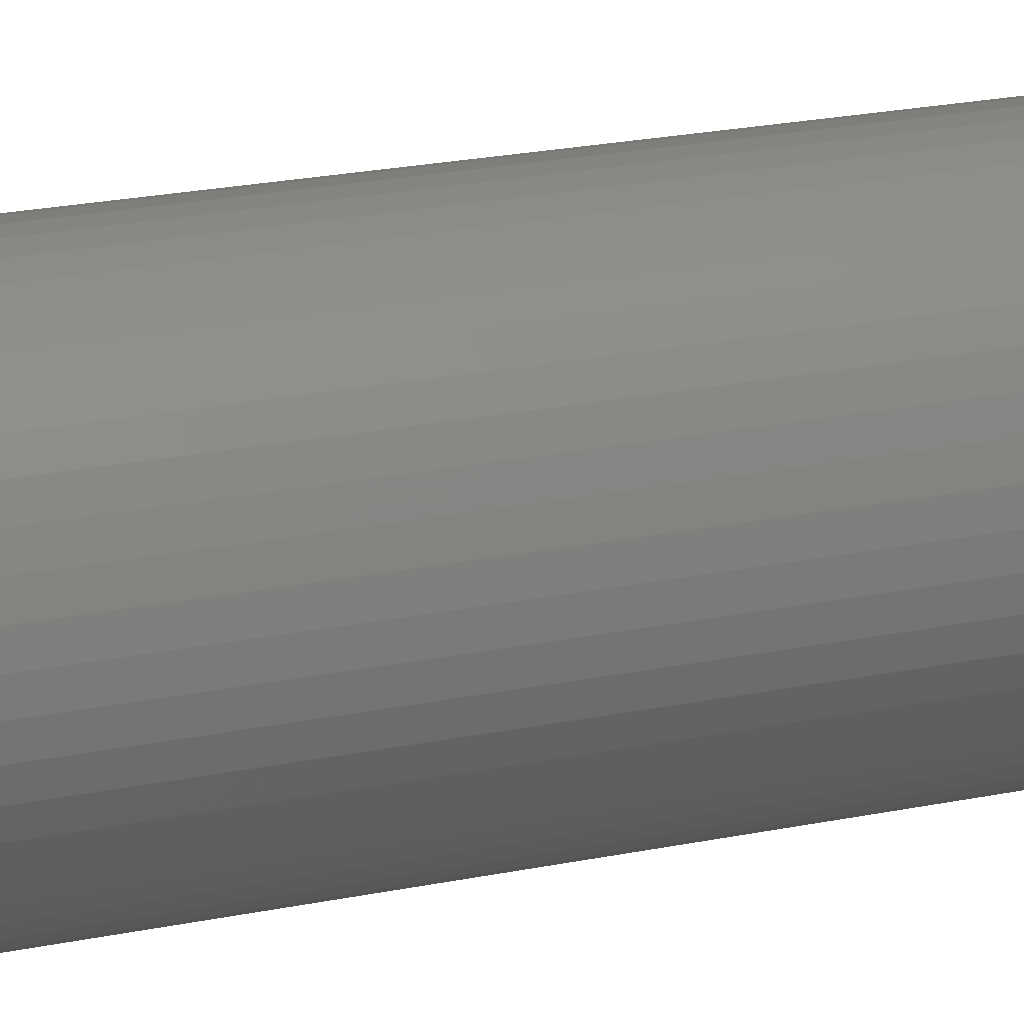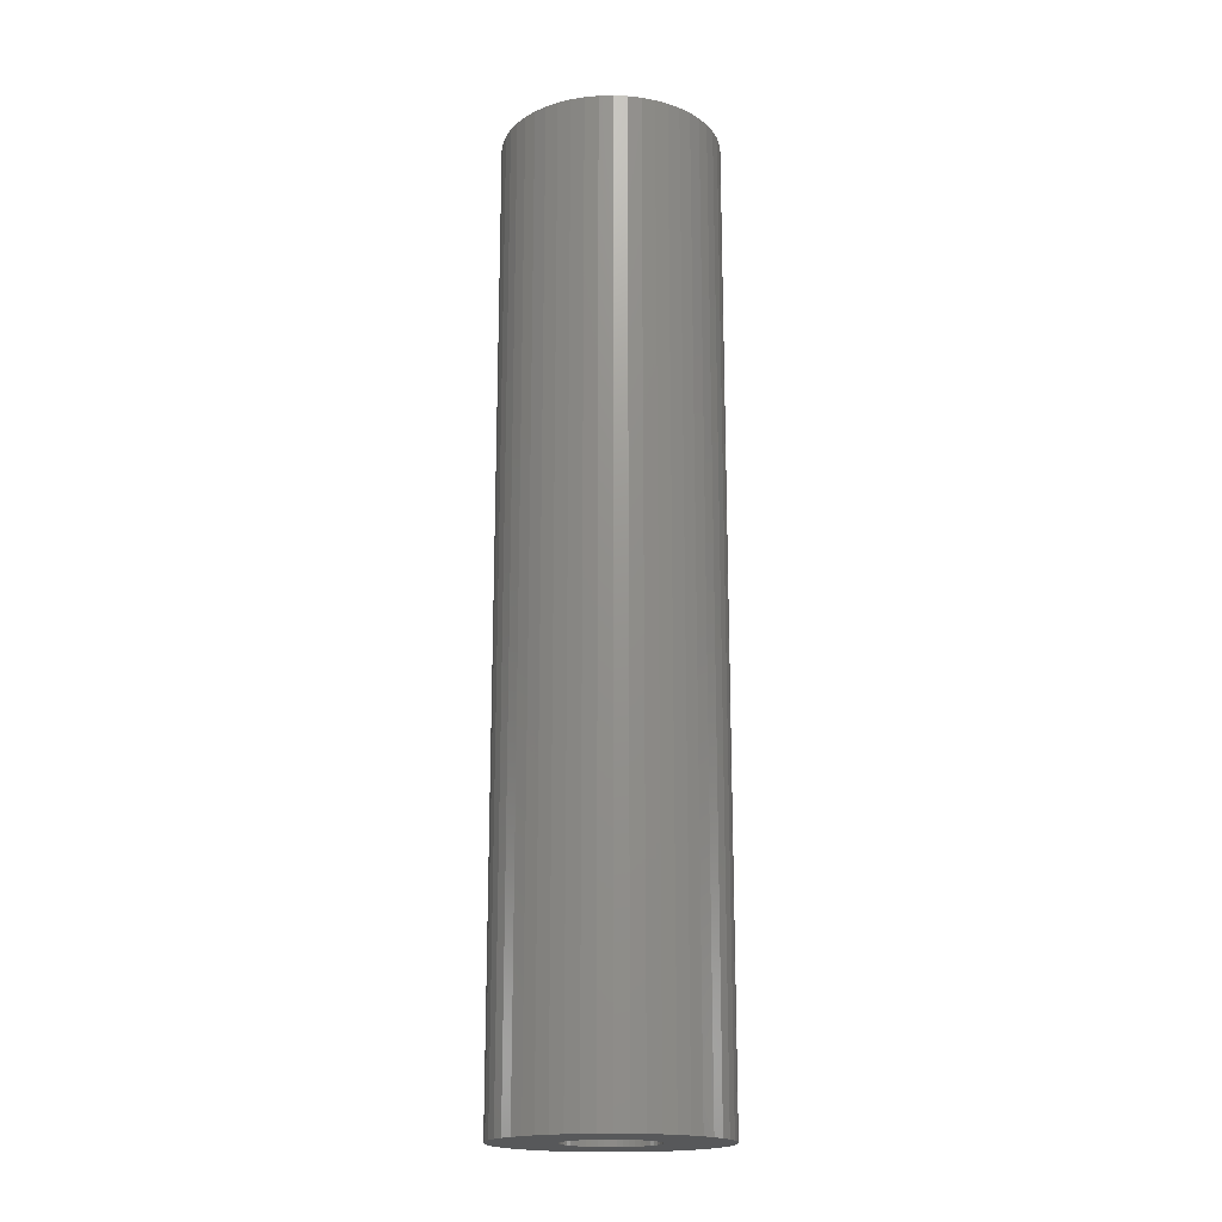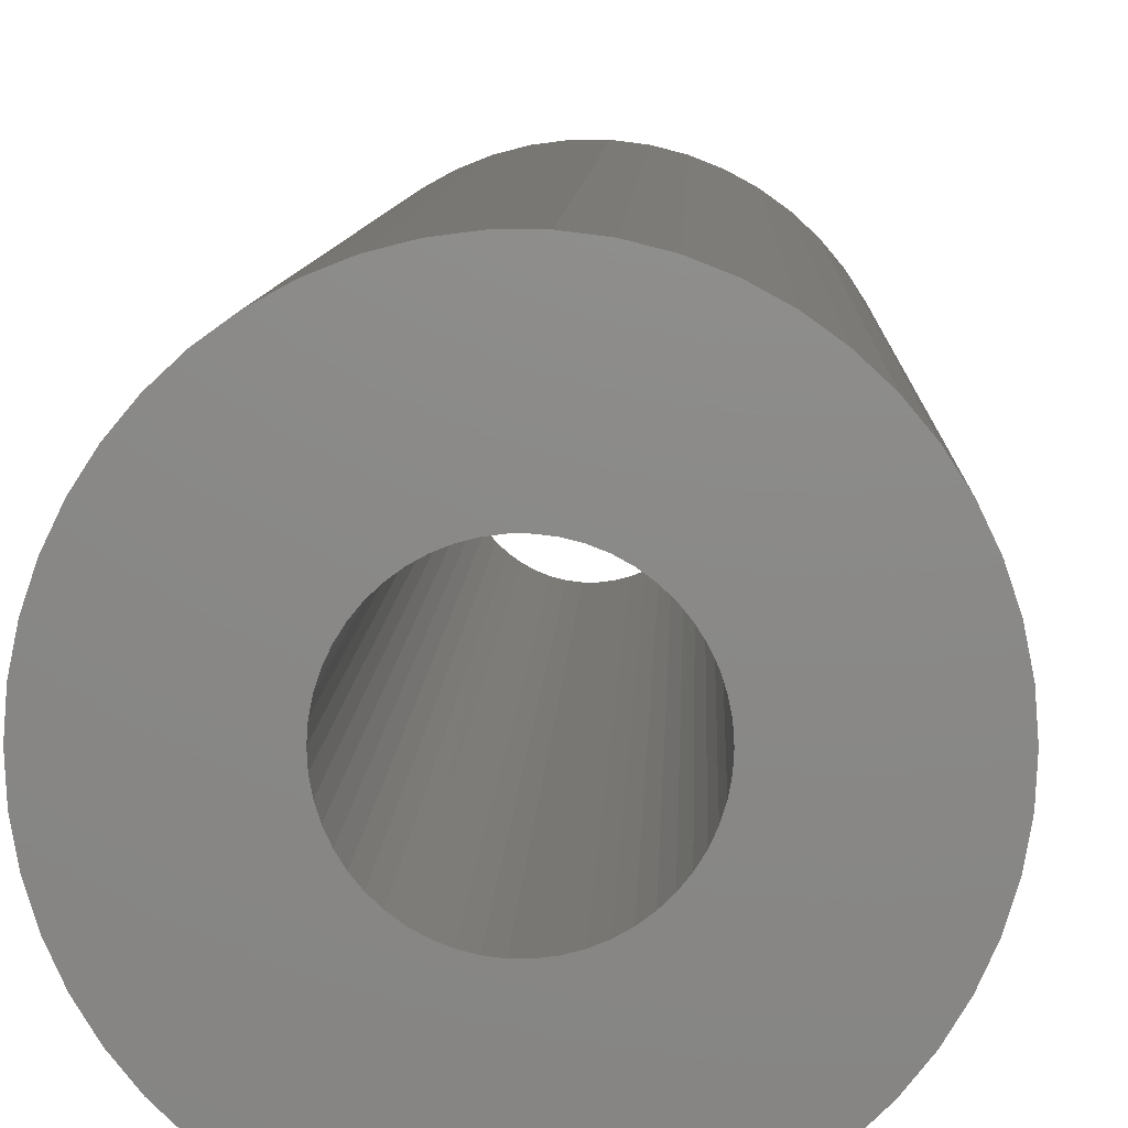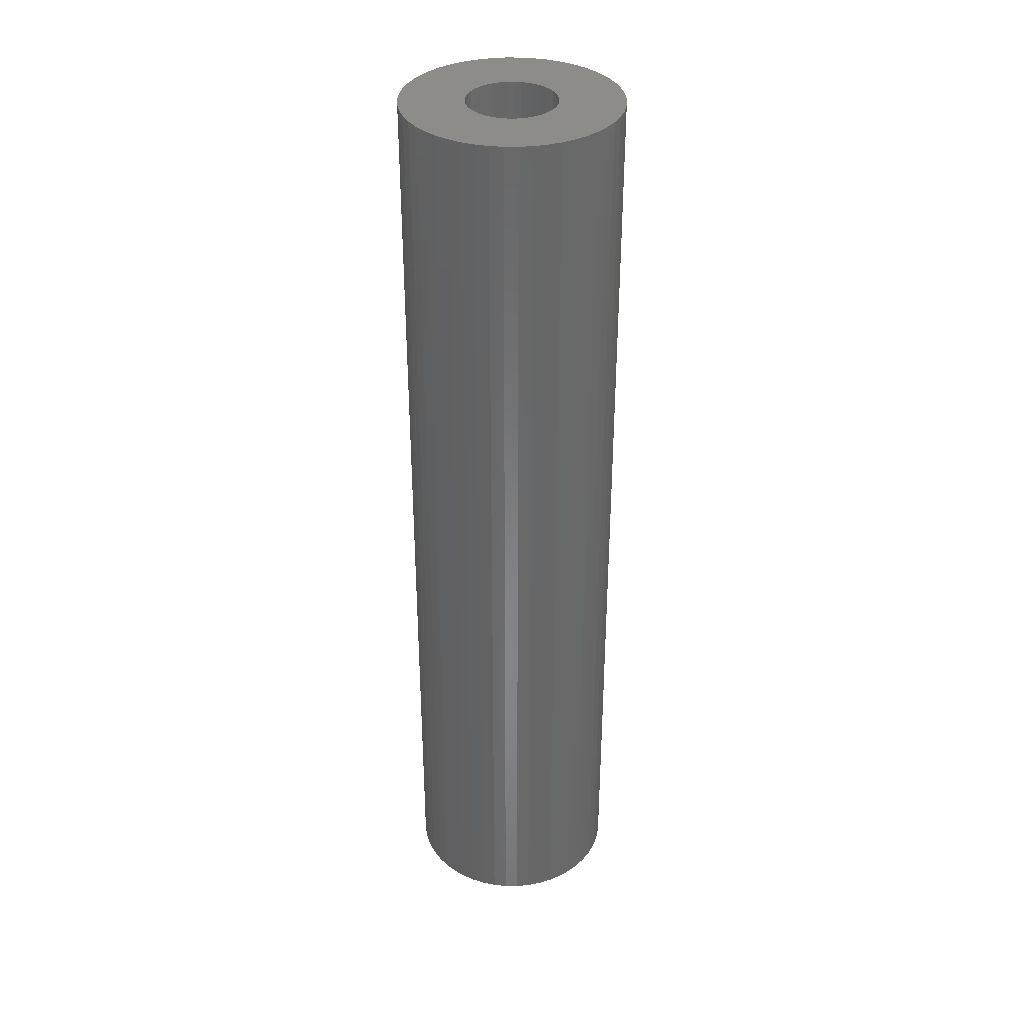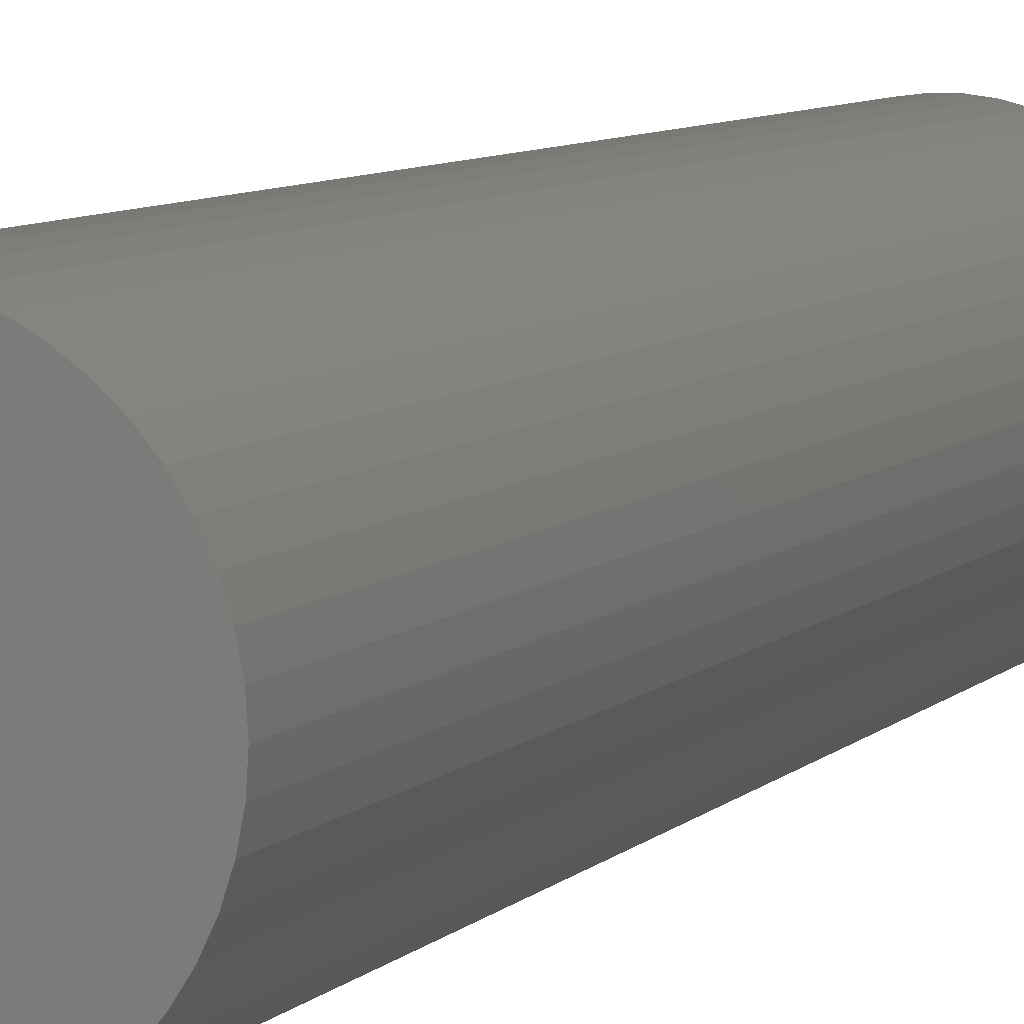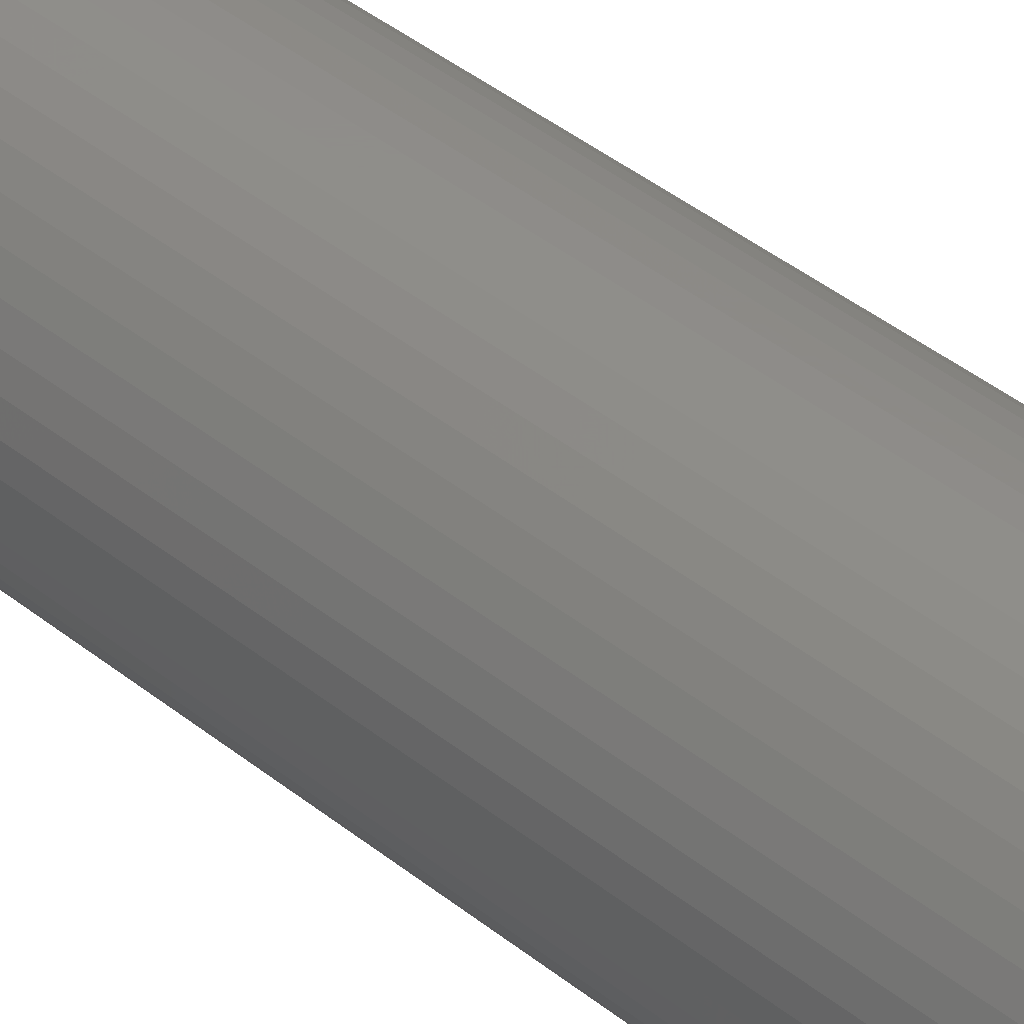
<metadata>
{"format":"stl","ext":"stl","renderer":"f3d","projection":"perspective","resolution":1024,"background":"white","views":[{"elev":19.4,"azim":67.6,"up":"+Y"},{"elev":-18.3,"azim":81.8,"up":"+Z"},{"elev":4.6,"azim":1.1,"up":"+Y"},{"elev":35.4,"azim":-71.6,"up":"+Z"},{"elev":6.3,"azim":-160.1,"up":"+Y"},{"elev":42.5,"azim":-46.4,"up":"+Y"}]}
</metadata>
<code>
# stl→obj: 200 verts, 400 faces
v 3.75 0 16.5
v 3.72 0.47 -16.5
v 3.72 0.47 16.5
v 3.75 0 -16.5
v -3.75 0 -16.5
v -3.72 0.47 16.5
v -3.72 0.47 -16.5
v -3.75 0 16.5
v 0.2355 3.743 -16.5
v -0.2355 3.743 16.5
v 0.2355 3.743 16.5
v -0.2355 3.743 -16.5
v -0.2355 -3.743 -16.5
v 0.2355 -3.743 16.5
v -0.2355 -3.743 16.5
v 0.2355 -3.743 -16.5
v 2.734 2.567 -16.5
v 2.39 2.889 16.5
v 2.734 2.567 16.5
v 2.39 2.889 -16.5
v -2.39 2.889 -16.5
v -2.734 2.567 16.5
v -2.39 2.889 16.5
v -2.734 2.567 -16.5
v -1.159 3.566 -16.5
v -1.597 3.393 16.5
v -1.159 3.566 16.5
v -1.597 3.393 -16.5
v 3.487 -1.38 16.5
v 3.632 -0.9326 -16.5
v 3.632 -0.9326 16.5
v 3.487 -1.38 -16.5
v 3.487 1.38 16.5
v 3.286 1.807 -16.5
v 3.286 1.807 16.5
v 3.487 1.38 -16.5
v 3.632 0.9326 -16.5
v 3.632 0.9326 16.5
v 3.034 2.204 -16.5
v 3.034 2.204 16.5
v 1.597 3.393 -16.5
v 1.159 3.566 16.5
v 1.597 3.393 16.5
v 1.159 3.566 -16.5
v 0.7027 3.684 16.5
v 0.7027 3.684 -16.5
v 2.009 3.166 -16.5
v 2.009 3.166 16.5
v -3.487 1.38 -16.5
v -3.286 1.807 16.5
v -3.286 1.807 -16.5
v -3.487 1.38 16.5
v -3.632 0.9326 -16.5
v -3.632 0.9326 16.5
v -0.7027 3.684 -16.5
v -0.7027 3.684 16.5
v 1.159 -3.566 -16.5
v 1.597 -3.393 16.5
v 1.159 -3.566 16.5
v 1.597 -3.393 -16.5
v 2.009 -3.166 16.5
v 2.009 -3.166 -16.5
v -3.034 2.204 16.5
v -3.034 2.204 -16.5
v 1.55 0 16.5
v 1.538 0.1943 16.5
v 3.72 -0.47 16.5
v 1.501 0.3855 16.5
v 1.538 -0.1943 16.5
v 1.441 0.5706 16.5
v 1.358 0.7467 16.5
v 1.501 -0.3855 16.5
v 1.254 0.9111 16.5
v 1.13 1.061 16.5
v 1.441 -0.5706 16.5
v 0.988 1.194 16.5
v 3.286 -1.807 16.5
v 0.8305 1.309 16.5
v 1.358 -0.7467 16.5
v 3.034 -2.204 16.5
v 0.66 1.402 16.5
v 0.479 1.474 16.5
v 0.2904 1.523 16.5
v 0.09732 1.547 16.5
v -0.09732 1.547 16.5
v -0.2904 1.523 16.5
v -0.479 1.474 16.5
v -0.66 1.402 16.5
v -0.8305 1.309 16.5
v -2.009 3.166 16.5
v -0.988 1.194 16.5
v -1.13 1.061 16.5
v -1.254 0.9111 16.5
v -1.358 0.7467 16.5
v 1.254 -0.9111 16.5
v 2.734 -2.567 16.5
v 1.13 -1.061 16.5
v 2.39 -2.889 16.5
v 0.988 -1.194 16.5
v 0.8305 -1.309 16.5
v 0.66 -1.402 16.5
v 0.479 -1.474 16.5
v 0.7027 -3.684 16.5
v 0.2904 -1.523 16.5
v 0.09732 -1.547 16.5
v -0.09732 -1.547 16.5
v -0.2904 -1.523 16.5
v -0.7027 -3.684 16.5
v -0.479 -1.474 16.5
v -1.159 -3.566 16.5
v -0.66 -1.402 16.5
v -1.597 -3.393 16.5
v -0.8305 -1.309 16.5
v -2.009 -3.166 16.5
v -0.988 -1.194 16.5
v -2.39 -2.889 16.5
v -1.13 -1.061 16.5
v -2.734 -2.567 16.5
v -1.254 -0.9111 16.5
v -3.034 -2.204 16.5
v -1.358 -0.7467 16.5
v -3.286 -1.807 16.5
v -1.441 -0.5706 16.5
v -3.487 -1.38 16.5
v -1.501 -0.3855 16.5
v -3.632 -0.9326 16.5
v -1.538 -0.1943 16.5
v -3.72 -0.47 16.5
v -1.55 0 16.5
v -1.441 0.5706 16.5
v -1.501 0.3855 16.5
v -1.538 0.1943 16.5
v -2.009 3.166 -16.5
v 3.72 -0.47 -16.5
v 3.286 -1.807 -16.5
v 3.034 -2.204 -16.5
v 1.55 0 -16.5
v 1.538 -0.1943 -16.5
v 1.501 -0.3855 -16.5
v 1.538 0.1943 -16.5
v 1.441 -0.5706 -16.5
v 1.358 -0.7467 -16.5
v 1.501 0.3855 -16.5
v 1.254 -0.9111 -16.5
v 2.734 -2.567 -16.5
v 1.13 -1.061 -16.5
v 2.39 -2.889 -16.5
v 1.441 0.5706 -16.5
v 0.988 -1.194 -16.5
v 0.8305 -1.309 -16.5
v 1.358 0.7467 -16.5
v 0.66 -1.402 -16.5
v 0.479 -1.474 -16.5
v 0.7027 -3.684 -16.5
v 0.2904 -1.523 -16.5
v 0.09732 -1.547 -16.5
v -0.09732 -1.547 -16.5
v -0.2904 -1.523 -16.5
v -0.7027 -3.684 -16.5
v -0.479 -1.474 -16.5
v -1.159 -3.566 -16.5
v -0.66 -1.402 -16.5
v -1.597 -3.393 -16.5
v -0.8305 -1.309 -16.5
v -2.009 -3.166 -16.5
v -0.988 -1.194 -16.5
v -2.39 -2.889 -16.5
v -1.13 -1.061 -16.5
v -2.734 -2.567 -16.5
v -1.254 -0.9111 -16.5
v -3.034 -2.204 -16.5
v -1.358 -0.7467 -16.5
v 1.254 0.9111 -16.5
v 1.13 1.061 -16.5
v 0.988 1.194 -16.5
v 0.8305 1.309 -16.5
v 0.66 1.402 -16.5
v 0.479 1.474 -16.5
v 0.2904 1.523 -16.5
v 0.09732 1.547 -16.5
v -0.09732 1.547 -16.5
v -0.2904 1.523 -16.5
v -0.479 1.474 -16.5
v -0.66 1.402 -16.5
v -0.8305 1.309 -16.5
v -0.988 1.194 -16.5
v -1.13 1.061 -16.5
v -1.254 0.9111 -16.5
v -1.358 0.7467 -16.5
v -1.441 0.5706 -16.5
v -1.501 0.3855 -16.5
v -1.538 0.1943 -16.5
v -1.55 0 -16.5
v -3.286 -1.807 -16.5
v -1.441 -0.5706 -16.5
v -3.487 -1.38 -16.5
v -1.501 -0.3855 -16.5
v -3.632 -0.9326 -16.5
v -1.538 -0.1943 -16.5
v -3.72 -0.47 -16.5
f 1 2 3
f 2 1 4
f 5 6 7
f 6 5 8
f 9 10 11
f 10 9 12
f 13 14 15
f 14 13 16
f 17 18 19
f 18 17 20
f 21 22 23
f 22 21 24
f 25 26 27
f 26 25 28
f 29 30 31
f 30 29 32
f 33 34 35
f 34 33 36
f 3 37 38
f 37 3 2
f 35 39 40
f 39 35 34
f 41 42 43
f 42 41 44
f 44 45 42
f 45 44 46
f 47 43 48
f 43 47 41
f 49 50 51
f 50 49 52
f 53 52 49
f 52 53 54
f 55 27 56
f 27 55 25
f 57 58 59
f 58 57 60
f 60 61 58
f 61 60 62
f 38 36 33
f 36 38 37
f 40 17 19
f 17 40 39
f 46 11 45
f 11 46 9
f 20 48 18
f 48 20 47
f 51 63 64
f 63 51 50
f 64 22 24
f 22 64 63
f 7 54 53
f 54 7 6
f 65 1 3
f 66 3 38
f 1 65 67
f 68 38 33
f 69 67 65
f 70 33 35
f 67 69 31
f 71 35 40
f 72 31 69
f 73 40 19
f 31 72 29
f 74 19 18
f 75 29 72
f 76 18 48
f 29 75 77
f 78 48 43
f 79 77 75
f 77 79 80
f 3 66 65
f 38 68 66
f 33 70 68
f 35 71 70
f 40 73 71
f 81 43 42
f 19 74 73
f 18 76 74
f 48 78 76
f 82 42 45
f 43 81 78
f 42 82 81
f 45 83 82
f 11 83 45
f 11 84 83
f 11 85 84
f 10 85 11
f 10 86 85
f 56 86 10
f 86 56 87
f 27 87 56
f 87 27 88
f 26 88 27
f 88 26 89
f 90 89 26
f 89 90 91
f 23 91 90
f 91 23 92
f 22 92 23
f 92 22 93
f 93 63 94
f 63 93 22
f 95 80 79
f 80 95 96
f 97 96 95
f 96 97 98
f 99 98 97
f 98 99 61
f 100 61 99
f 61 100 58
f 101 58 100
f 58 101 59
f 102 59 101
f 59 102 103
f 104 103 102
f 104 14 103
f 105 14 104
f 106 14 105
f 106 15 14
f 107 15 106
f 108 107 109
f 110 109 111
f 107 108 15
f 112 111 113
f 114 113 115
f 116 115 117
f 109 110 108
f 118 117 119
f 120 119 121
f 122 121 123
f 124 123 125
f 126 125 127
f 111 112 110
f 128 127 129
f 50 94 63
f 94 50 130
f 113 114 112
f 52 130 50
f 115 116 114
f 130 52 131
f 117 118 116
f 54 131 52
f 119 120 118
f 131 54 132
f 121 122 120
f 6 132 54
f 123 124 122
f 132 6 129
f 125 126 124
f 8 129 6
f 127 128 126
f 129 8 128
f 28 90 26
f 90 28 133
f 133 23 90
f 23 133 21
f 12 56 10
f 56 12 55
f 67 4 1
f 4 67 134
f 80 135 77
f 135 80 136
f 31 134 67
f 134 31 30
f 137 4 134
f 138 134 30
f 4 137 2
f 139 30 32
f 140 2 137
f 141 32 135
f 2 140 37
f 142 135 136
f 143 37 140
f 144 136 145
f 37 143 36
f 146 145 147
f 148 36 143
f 149 147 62
f 36 148 34
f 150 62 60
f 151 34 148
f 34 151 39
f 134 138 137
f 30 139 138
f 32 141 139
f 135 142 141
f 136 144 142
f 152 60 57
f 145 146 144
f 147 149 146
f 62 150 149
f 153 57 154
f 60 152 150
f 57 153 152
f 154 155 153
f 16 155 154
f 16 156 155
f 16 157 156
f 13 157 16
f 13 158 157
f 159 158 13
f 158 159 160
f 161 160 159
f 160 161 162
f 163 162 161
f 162 163 164
f 165 164 163
f 164 165 166
f 167 166 165
f 166 167 168
f 169 168 167
f 168 169 170
f 170 171 172
f 171 170 169
f 173 39 151
f 39 173 17
f 174 17 173
f 17 174 20
f 175 20 174
f 20 175 47
f 176 47 175
f 47 176 41
f 177 41 176
f 41 177 44
f 178 44 177
f 44 178 46
f 179 46 178
f 179 9 46
f 180 9 179
f 181 9 180
f 181 12 9
f 182 12 181
f 55 182 183
f 25 183 184
f 182 55 12
f 28 184 185
f 133 185 186
f 21 186 187
f 183 25 55
f 24 187 188
f 64 188 189
f 51 189 190
f 49 190 191
f 53 191 192
f 184 28 25
f 7 192 193
f 194 172 171
f 172 194 195
f 185 133 28
f 196 195 194
f 186 21 133
f 195 196 197
f 187 24 21
f 198 197 196
f 188 64 24
f 197 198 199
f 189 51 64
f 200 199 198
f 190 49 51
f 199 200 193
f 191 53 49
f 5 193 200
f 192 7 53
f 193 5 7
f 16 103 14
f 103 16 154
f 62 98 61
f 98 62 147
f 77 32 29
f 32 77 135
f 161 108 110
f 108 161 159
f 171 122 194
f 122 171 120
f 196 126 198
f 126 196 124
f 147 96 98
f 96 147 145
f 159 15 108
f 15 159 13
f 163 110 112
f 110 163 161
f 169 116 118
f 116 169 167
f 169 120 171
f 120 169 118
f 194 124 196
f 124 194 122
f 198 128 200
f 128 198 126
f 200 8 5
f 8 200 128
f 96 136 80
f 136 96 145
f 154 59 103
f 59 154 57
f 165 112 114
f 112 165 163
f 167 114 116
f 114 167 165
f 148 71 151
f 71 148 70
f 131 190 130
f 190 131 191
f 151 73 173
f 73 151 71
f 179 82 83
f 82 179 178
f 178 81 82
f 81 178 177
f 184 87 88
f 87 184 183
f 130 189 94
f 189 130 190
f 139 69 138
f 69 139 72
f 176 76 78
f 76 176 175
f 132 191 131
f 191 132 192
f 93 187 92
f 187 93 188
f 185 88 89
f 88 185 184
f 183 86 87
f 86 183 182
f 137 66 140
f 66 137 65
f 141 72 139
f 72 141 75
f 166 117 115
f 117 166 168
f 149 100 99
f 100 149 150
f 143 70 148
f 70 143 68
f 175 74 76
f 74 175 174
f 181 84 85
f 84 181 180
f 177 78 81
f 78 177 176
f 129 192 132
f 192 129 193
f 94 188 93
f 188 94 189
f 182 85 86
f 85 182 181
f 186 89 91
f 89 186 185
f 187 91 92
f 91 187 186
f 156 106 105
f 106 156 157
f 123 197 125
f 197 123 195
f 117 170 119
f 170 117 168
f 155 105 104
f 105 155 156
f 153 104 102
f 104 153 155
f 140 68 143
f 68 140 66
f 173 74 174
f 74 173 73
f 180 83 84
f 83 180 179
f 138 65 137
f 65 138 69
f 162 113 111
f 113 162 164
f 158 109 107
f 109 158 160
f 127 193 129
f 193 127 199
f 150 101 100
f 101 150 152
f 146 95 144
f 95 146 97
f 142 75 141
f 75 142 79
f 144 79 142
f 79 144 95
f 157 107 106
f 107 157 158
f 125 199 127
f 199 125 197
f 119 172 121
f 172 119 170
f 121 195 123
f 195 121 172
f 152 102 101
f 102 152 153
f 146 99 97
f 99 146 149
f 164 115 113
f 115 164 166
f 160 111 109
f 111 160 162

</code>
